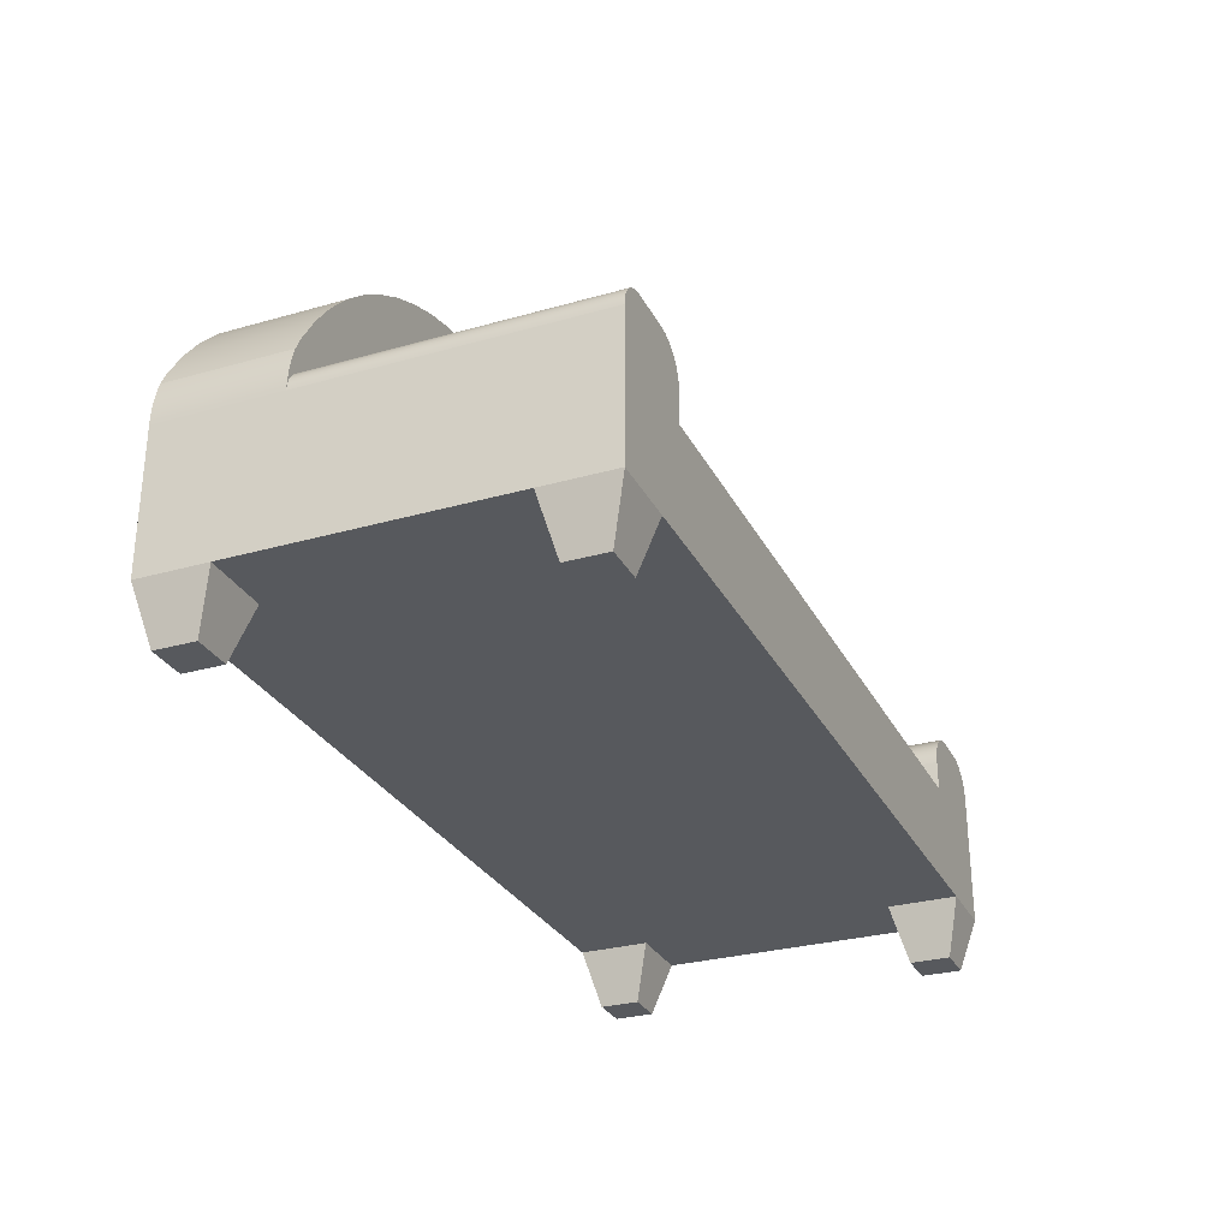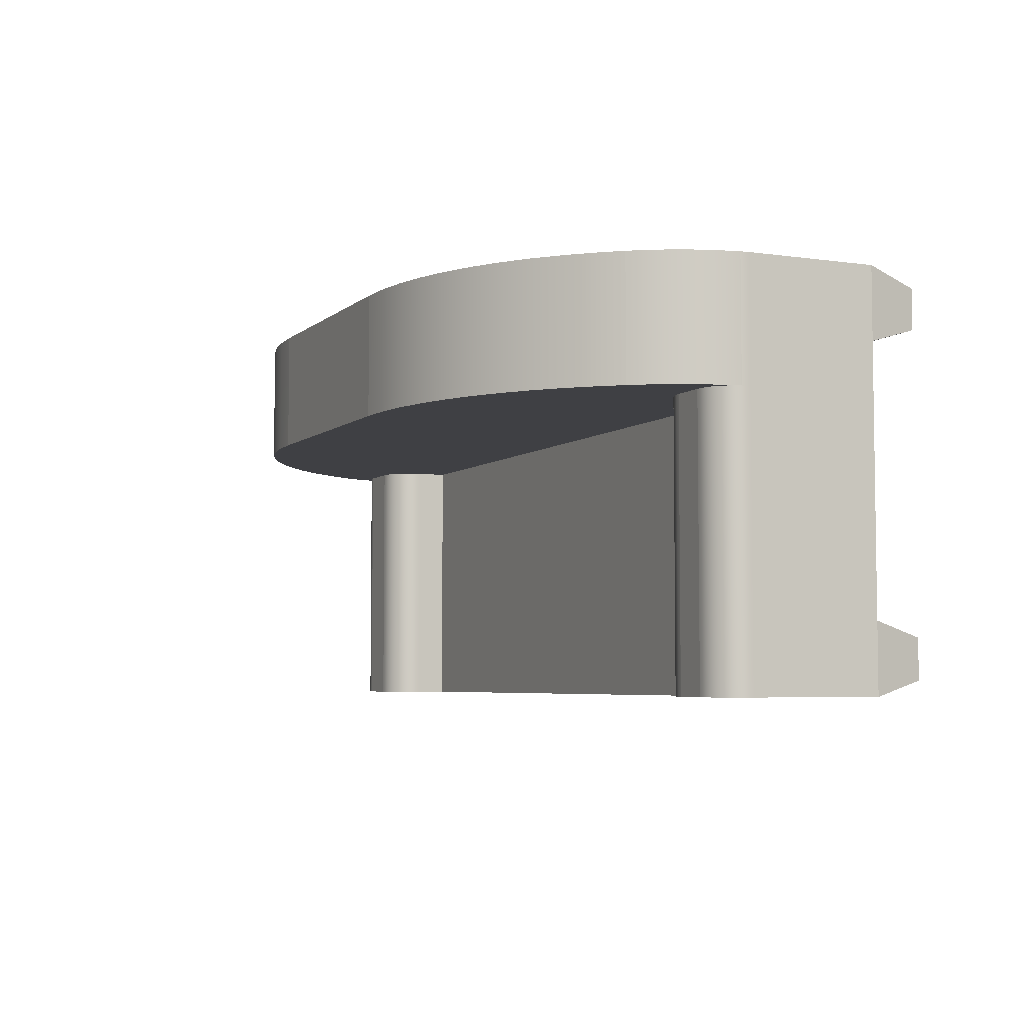
<metadata>
{"format":"obj","ext":"obj","renderer":"f3d","projection":"perspective","resolution":1024,"background":"white","views":[{"elev":-29.1,"azim":112.9,"up":"+Y"},{"elev":-5.0,"azim":-114.3,"up":"+Z"}]}
</metadata>
<code>
v -0.418 -0.201 -0.1627
v -0.3813 -0.201 -0.1994
v -0.3813 -0.201 -0.1627
v -0.418 -0.201 -0.1994
v -0.3677 -0.1496 -0.149
v -0.4317 -0.1496 -0.149
v -0.4317 -0.1496 -0.2131
v -0.3677 -0.1496 -0.2131
v -0.3813 -0.201 0.1046
v -0.4317 -0.1496 0.08917
v -0.366 -0.1496 0.08917
v -0.366 -0.1496 0.1548
v -0.418 -0.201 0.1046
v 0.3583 -0.201 -0.1994
v 0.3452 -0.1496 -0.1496
v 0.3452 -0.1496 -0.2131
v 0.3583 -0.201 0.1046
v 0.3447 -0.1496 0.1548
v 0.3447 -0.1496 0.091
v -0.3813 -0.201 0.1413
v -0.418 -0.201 0.1413
v -0.4317 -0.1496 0.1548
v 0.4086 -0.1496 -0.2131
v 0.4085 -0.1496 -0.2131
v 0.395 -0.201 0.1046
v 0.4085 -0.1496 0.091
v 0.3583 -0.201 -0.1627
v 0.395 -0.201 -0.1994
v 0.3583 -0.201 0.1413
v 0.4086 -0.1496 -0.1496
v 0.4085 -0.1496 0.1548
v 0.395 -0.201 -0.1627
v 0.395 -0.201 0.1413
v -0.4317 -0.02768 -0.2131
v -0.4317 -0.02768 0.04265
v -0.3336 -0.05718 -0.2131
v -0.4317 -0.02768 0.1548
v -0.4315 -0.02353 -0.2131
v -0.3336 -0.03027 -0.2131
v -0.4315 -0.02353 0.04265
v -0.3339 -0.02578 -0.2131
v -0.3336 -0.03027 0.04265
v 0.4085 -0.02139 0.1548
v -0.4315 -0.02353 0.1548
v -0.4308 -0.02016 0.04265
v -0.4306 -0.01945 -0.2131
v -0.3348 -0.02136 -0.2131
v -0.3339 -0.02578 0.04265
v -0.3336 -0.05718 0.04265
v -0.4306 -0.01945 0.04265
v -0.3348 -0.02136 0.04265
v 0.3105 -0.05718 0.04265
v 0.3105 -0.05718 -0.2131
v 0.3105 -0.02819 0.04265
v 0.4086 -0.02213 0.04265
v 0.4086 -0.02213 0.1548
v -0.4308 -0.02016 0.1548
v -0.4307 -0.01908 0.04265
v -0.4293 -0.0155 -0.2131
v -0.3363 -0.0171 -0.2131
v -0.3363 -0.0171 0.04265
v 0.3107 -0.02397 0.04265
v 0.4086 -0.02213 -0.2131
v 0.4085 -0.01869 0.1548
v 0.4085 0.004148 0.1548
v -0.4293 -0.0155 0.04265
v 0.3116 -0.01982 0.04265
v 0.3105 -0.02819 -0.2131
v 0.3107 -0.02397 -0.2131
v 0.4085 -0.01869 0.04265
v 0.4086 0.004148 0.1548
v -0.4307 -0.01908 0.1548
v -0.4292 -0.01053 0.04265
v -0.4275 -0.01177 -0.2131
v -0.3383 -0.01306 -0.2131
v -0.3383 -0.01306 0.04265
v 0.3129 -0.01581 0.04265
v 0.3116 -0.01982 -0.2131
v 0.4083 -0.0187 0.04265
v 0.4083 -0.01526 0.1548
v -0.4292 -0.01053 0.1548
v -0.4275 -0.01177 0.04265
v 0.3129 -0.01581 -0.2131
v 0.4083 -0.0187 -0.2131
v 0.4077 -0.01533 0.04265
v 0.4083 -0.01526 0.04265
v -0.4252 -0.008306 0.04265
v -0.4252 -0.008306 -0.2131
v -0.3408 -0.009319 -0.2131
v -0.3408 -0.009319 0.04265
v 0.3148 -0.01202 0.04265
v 0.3148 -0.01202 -0.2131
v 0.4081 -0.01183 0.04265
v 0.4081 -0.01183 0.1548
v -0.4273 -0.002063 0.04265
v 0.4077 -0.01533 -0.2131
v 0.4066 -0.01208 0.04265
v 0.4077 -0.008405 0.1548
v -0.4273 -0.002063 0.1548
v -0.4224 -0.005175 0.04265
v -0.4224 -0.005175 -0.2131
v -0.3437 -0.005934 -0.2131
v -0.3437 -0.005934 0.04265
v 0.3171 -0.008503 0.04265
v 0.3171 -0.008503 -0.2131
v 0.4066 -0.01208 -0.2131
v 0.4077 -0.008405 0.04265
v 0.405 -0.008993 0.04265
v -0.425 0.006307 0.04265
v -0.4193 -0.00243 0.04265
v 0.405 -0.008993 -0.2131
v 0.4073 -0.004995 0.1548
v -0.425 0.006307 0.1548
v -0.4158 -0.000116 0.04265
v -0.3471 -0.002965 -0.2131
v 0.3199 -0.005323 0.04265
v 0.3199 -0.005323 -0.2131
v 0.4031 -0.006134 -0.2131
v 0.4031 -0.006134 0.04265
v 0.4073 -0.004995 0.04265
v 0.4067 -0.001599 0.1548
v -0.4223 0.01456 0.04265
v -0.4121 0.001725 0.04265
v -0.4193 -0.00243 -0.2131
v -0.3471 -0.002965 0.04265
v 0.4067 -0.001599 0.04265
v 0.4061 0.001778 0.1548
v -0.4223 0.01456 0.1548
v 0.4045 0.008469 0.04265
v -0.4081 0.003064 0.04265
v -0.4158 -0.000116 -0.2131
v -0.3509 -0.000463 -0.2131
v 0.3231 -0.002534 0.04265
v 0.3231 -0.002534 -0.2131
v 0.4009 -0.00355 -0.2131
v 0.4009 -0.00355 0.04265
v 0.4053 0.005135 0.1548
v 0.4045 0.008469 0.1548
v -0.4193 0.02268 0.04265
v 0.4053 0.005135 0.04265
v 0.4035 0.01178 0.04265
v -0.4041 0.003876 0.04265
v -0.4121 0.001725 -0.2131
v -0.3509 -0.000463 0.04265
v 0.3983 -0.001283 0.04265
v 0.4061 0.001778 0.04265
v 0.4035 0.01178 0.1548
v -0.4193 0.02268 0.1548
v 0.4025 0.01505 0.04265
v -0.3681 0.004148 0.04265
v -0.3999 0.004148 0.04265
v -0.4081 0.003064 -0.2131
v -0.3549 0.001528 -0.2131
v 0.3266 -0.000184 0.04265
v 0.3266 -0.000184 -0.2131
v 0.3983 -0.001283 -0.2131
v 0.4025 0.01505 0.1548
v -0.4159 0.03065 0.04265
v 0.4013 0.0183 0.04265
v 0.3823 0.004148 0.04265
v -0.4041 0.003876 -0.2131
v -0.3592 0.002975 -0.2131
v -0.3549 0.001528 0.04265
v 0.3954 0.000627 -0.2131
v 0.3954 0.000627 0.04265
v 0.3923 0.002148 0.04265
v 0.4013 0.0183 0.1548
v -0.4159 0.03065 0.1548
v 0.3944 0.03206 0.04265
v -0.3999 0.004148 -0.2131
v 0.3857 0.003923 0.04265
v 0.3428 0.004148 0.04265
v -0.3636 0.003854 -0.2131
v 0.3304 0.001687 0.04265
v 0.3304 0.001687 -0.2131
v 0.3891 0.003253 0.04265
v 0.3944 0.03206 0.1548
v -0.4121 0.03844 0.04265
v -0.3681 0.004148 -0.2131
v 0.3823 0.004148 -0.2131
v 0.3386 0.003872 0.04265
v 0.3428 0.004148 -0.2131
v -0.3592 0.002975 0.04265
v 0.3923 0.002148 -0.2131
v 0.3891 0.003253 -0.2131
v -0.4121 0.03844 0.1548
v 0.3776 0.05848 0.04265
v 0.3776 0.05848 0.1548
v -0.3636 0.003854 0.04265
v 0.3857 0.003923 -0.2131
v 0.3344 0.003046 0.04265
v 0.3344 0.003046 -0.2131
v -0.4079 0.04605 0.04265
v 0.3386 0.003872 -0.2131
v -0.4079 0.04605 0.1548
v -0.4034 0.05346 0.04265
v 0.3583 0.08318 0.1548
v -0.4034 0.05346 0.1548
v -0.3985 0.06064 0.04265
v 0.3583 0.08318 0.04265
v -0.3985 0.06064 0.1548
v 0.3368 0.1059 0.1548
v -0.3933 0.06759 0.1548
v -0.3933 0.06759 0.04265
v 0.3368 0.1059 0.04265
v -0.3811 0.08323 0.1548
v -0.3811 0.08323 0.04265
v 0.3133 0.1265 0.04265
v -0.3594 0.106 0.1548
v -0.3594 0.106 0.04265
v 0.3133 0.1265 0.1548
v 0.2878 0.1448 0.04265
v -0.3357 0.1266 0.04265
v -0.3357 0.1266 0.1548
v 0.2878 0.1448 0.1548
v 0.2607 0.1605 0.04265
v -0.3102 0.1448 0.04265
v -0.3102 0.1448 0.1548
v 0.2607 0.1605 0.1548
v 0.2323 0.1736 0.04265
v -0.283 0.1605 0.04265
v -0.283 0.1605 0.1548
v 0.2323 0.1736 0.1548
v 0.2027 0.1839 0.04265
v -0.2544 0.1736 0.04265
v -0.2544 0.1736 0.1548
v 0.2027 0.1839 0.1548
v 0.1723 0.1913 0.04265
v -0.2248 0.1839 0.04265
v -0.2248 0.1839 0.1548
v 0.1723 0.1913 0.1548
v 0.1413 0.1958 0.04265
v -0.1942 0.1913 0.04265
v -0.1942 0.1913 0.1548
v 0.1413 0.1958 0.1548
v 0.1101 0.1973 0.04265
v -0.1632 0.1958 0.04265
v -0.1632 0.1958 0.1548
v 0.1101 0.1973 0.1548
v -0.1318 0.1973 0.04265
v -0.1318 0.1973 0.1548
v 0.395 -0.1496 0.1413
g mesh1_mesh1-geometry
f 1 2 3
f 2 1 4
f 2 5 3
f 5 1 3
f 6 4 1
f 7 2 4
f 5 2 8
f 1 5 6
f 4 6 7
f 2 7 8
f 9 10 11
f 12 9 11
f 10 9 13
f 14 15 16
f 17 18 19
f 9 12 20
f 9 21 13
f 13 22 10
f 21 12 22
f 23 16 24
f 25 19 26
f 15 14 27
f 16 28 14
f 18 17 29
f 19 25 17
f 12 21 20
f 21 9 20
f 22 13 21
f 28 16 23
f 27 30 15
f 31 25 26
f 28 27 14
f 29 31 18
f 25 29 17
f 30 28 23
f 30 27 32
f 25 31 33
f 27 28 32
f 31 29 33
f 29 25 33
f 28 30 32
g mesh1_mesh1-geometry
f 3 2 1
f 4 1 2
f 3 5 2
f 3 1 5
f 1 4 6
f 4 2 7
f 8 2 5
f 6 5 1
f 7 6 4
f 8 7 2
f 7 5 8
f 8 5 7
f 5 11 8
f 5 7 6
f 6 7 5
f 6 10 5
f 7 34 6
f 7 8 34
f 11 19 8
f 11 5 10
f 10 6 35
f 35 6 34
f 36 34 8
f 8 19 16
f 12 19 11
f 11 10 9
f 10 12 11
f 11 12 10
f 37 10 35
f 34 38 35
f 39 34 36
f 16 36 8
f 16 19 15
f 18 19 12
f 11 9 12
f 13 9 10
f 12 10 22
f 22 10 12
f 22 10 37
f 35 40 37
f 40 35 38
f 38 34 41
f 41 34 39
f 39 36 42
f 24 36 16
f 19 26 15
f 16 15 14
f 15 24 16
f 16 24 15
f 26 18 19
f 19 18 26
f 19 18 17
f 12 43 18
f 20 12 9
f 13 21 9
f 10 22 13
f 22 43 12
f 22 12 21
f 37 43 22
f 44 37 40
f 45 35 40
f 40 35 45
f 38 46 40
f 47 38 41
f 41 39 48
f 49 42 36
f 42 48 39
f 23 36 24
f 24 16 23
f 30 15 26
f 26 19 25
f 27 14 15
f 14 28 16
f 15 23 24
f 24 23 15
f 18 26 31
f 31 26 18
f 29 17 18
f 17 25 19
f 31 18 43
f 20 21 12
f 20 9 21
f 21 13 22
f 44 43 37
f 40 45 44
f 45 40 50
f 50 40 46
f 46 38 47
f 47 41 51
f 48 51 41
f 49 52 42
f 36 53 49
f 48 42 54
f 36 23 53
f 23 16 28
f 15 30 27
f 23 15 30
f 30 15 23
f 26 55 30
f 26 25 31
f 14 27 28
f 31 56 26
f 18 31 29
f 17 29 25
f 43 56 31
f 57 43 44
f 57 44 45
f 45 50 58
f 46 59 50
f 60 46 47
f 51 61 47
f 51 48 62
f 54 42 52
f 52 49 53
f 62 48 54
f 63 53 23
f 23 28 30
f 32 27 30
f 30 55 23
f 56 55 26
f 33 31 25
f 32 28 27
f 33 29 31
f 33 25 29
f 43 64 56
f 43 65 56
f 64 43 57
f 45 58 57
f 66 58 50
f 66 50 59
f 59 46 60
f 60 47 61
f 61 51 67
f 67 51 62
f 54 52 68
f 53 68 52
f 62 54 69
f 68 53 63
f 63 23 55
f 32 30 28
f 55 56 70
f 64 70 56
f 71 56 65
f 72 64 57
f 72 57 58
f 73 58 66
f 59 74 66
f 75 59 60
f 61 76 60
f 77 61 67
f 67 62 78
f 68 69 54
f 69 78 62
f 69 68 63
f 55 79 63
f 55 70 79
f 64 80 70
f 81 64 72
f 58 73 72
f 82 73 66
f 82 66 74
f 74 59 75
f 75 60 76
f 76 61 77
f 77 67 83
f 78 83 67
f 78 69 63
f 84 63 79
f 85 79 70
f 86 70 80
f 80 64 81
f 81 72 73
f 87 73 82
f 74 88 82
f 89 74 75
f 76 90 75
f 91 76 77
f 83 92 77
f 83 78 84
f 84 78 63
f 79 85 84
f 86 85 70
f 86 80 93
f 94 80 81
f 73 95 81
f 95 73 87
f 87 82 88
f 88 74 89
f 89 75 90
f 90 76 91
f 91 77 92
f 92 83 96
f 96 83 84
f 96 84 85
f 97 85 86
f 94 93 80
f 93 97 86
f 98 94 81
f 99 81 95
f 100 95 87
f 88 101 87
f 102 88 89
f 90 103 89
f 104 90 91
f 92 105 91
f 106 92 96
f 85 97 96
f 93 94 107
f 108 97 93
f 98 107 94
f 99 98 81
f 95 109 99
f 110 95 100
f 100 87 101
f 101 88 102
f 102 89 103
f 103 90 104
f 104 91 105
f 105 92 111
f 111 92 106
f 106 96 97
f 107 108 93
f 97 108 106
f 98 112 107
f 112 98 99
f 113 99 109
f 109 95 114
f 114 95 110
f 100 101 110
f 115 101 102
f 102 103 115
f 116 103 104
f 105 117 104
f 118 105 111
f 111 106 108
f 119 108 107
f 120 107 112
f 121 112 99
f 113 121 99
f 109 122 113
f 123 109 114
f 110 124 114
f 124 110 101
f 124 101 115
f 125 115 103
f 125 103 116
f 116 104 117
f 117 105 118
f 118 111 119
f 108 119 111
f 120 119 107
f 120 112 126
f 121 126 112
f 127 121 113
f 128 113 122
f 122 109 129
f 130 109 123
f 114 131 123
f 131 114 124
f 132 124 115
f 115 125 132
f 133 125 116
f 117 134 116
f 135 117 118
f 119 136 118
f 136 119 120
f 126 136 120
f 121 127 126
f 137 127 113
f 128 138 113
f 122 139 128
f 129 109 140
f 141 122 129
f 142 109 130
f 123 143 130
f 143 123 131
f 131 124 132
f 144 132 125
f 144 125 133
f 133 116 134
f 134 117 135
f 135 118 136
f 145 136 126
f 146 126 127
f 137 140 127
f 138 137 113
f 147 138 128
f 148 128 139
f 139 122 149
f 140 109 150
f 129 140 138
f 149 122 141
f 141 129 147
f 151 109 142
f 130 152 142
f 152 130 143
f 143 131 153
f 153 131 132
f 132 144 153
f 154 144 133
f 134 155 133
f 156 134 135
f 135 136 156
f 145 156 136
f 146 145 126
f 146 127 140
f 137 138 140
f 138 147 129
f 157 147 128
f 148 157 128
f 139 158 148
f 159 139 149
f 150 109 151
f 150 160 140
f 141 147 149
f 142 161 151
f 161 142 152
f 152 143 162
f 162 143 153
f 163 153 144
f 163 144 154
f 154 133 155
f 155 134 156
f 156 145 164
f 165 145 146
f 140 166 146
f 157 149 147
f 167 157 148
f 168 148 158
f 158 139 169
f 169 139 159
f 159 149 167
f 151 170 150
f 160 171 140
f 160 150 172
f 170 151 161
f 161 152 173
f 173 152 162
f 153 163 162
f 174 163 154
f 155 175 154
f 164 155 156
f 165 164 145
f 166 165 146
f 176 166 140
f 157 167 149
f 177 167 148
f 168 177 148
f 158 178 168
f 178 158 169
f 169 159 177
f 167 177 159
f 179 150 170
f 171 176 140
f 160 180 171
f 172 150 181
f 172 182 160
f 170 161 179
f 179 161 173
f 162 183 173
f 183 162 163
f 183 163 174
f 174 154 175
f 175 155 164
f 164 165 184
f 166 184 165
f 176 185 166
f 186 177 168
f 186 168 178
f 187 178 169
f 177 188 169
f 150 179 189
f 171 190 176
f 190 171 180
f 180 160 182
f 150 189 181
f 172 181 182
f 173 189 179
f 189 173 183
f 191 183 174
f 175 192 174
f 184 175 164
f 184 166 185
f 185 176 190
f 188 177 186
f 178 193 186
f 193 178 187
f 187 169 188
f 180 182 190
f 181 189 191
f 194 182 181
f 189 183 191
f 191 174 192
f 192 175 184
f 185 192 184
f 190 194 185
f 195 188 186
f 195 186 193
f 196 193 187
f 188 197 187
f 182 194 190
f 181 191 194
f 192 194 191
f 194 192 185
f 198 188 195
f 193 196 195
f 199 196 187
f 200 187 197
f 197 188 201
f 201 188 198
f 198 195 196
f 196 199 198
f 200 199 187
f 197 202 200
f 203 197 201
f 201 198 199
f 204 199 200
f 205 200 202
f 202 197 206
f 206 197 203
f 203 201 204
f 199 204 201
f 207 204 200
f 205 207 200
f 205 202 208
f 209 202 206
f 206 203 207
f 204 207 203
f 210 207 205
f 211 208 202
f 208 210 205
f 211 202 209
f 209 206 210
f 207 210 206
f 208 211 212
f 213 210 208
f 214 211 209
f 209 210 214
f 215 212 211
f 212 213 208
f 213 214 210
f 215 211 214
f 212 215 216
f 217 213 212
f 214 213 218
f 218 215 214
f 219 216 215
f 216 217 212
f 217 218 213
f 219 215 218
f 216 219 220
f 221 217 216
f 218 217 222
f 222 219 218
f 223 220 219
f 220 221 216
f 221 222 217
f 223 219 222
f 220 223 224
f 225 221 220
f 222 221 226
f 226 223 222
f 227 224 223
f 224 225 220
f 225 226 221
f 227 223 226
f 224 227 228
f 229 225 224
f 226 225 230
f 230 227 226
f 231 228 227
f 228 229 224
f 229 230 225
f 231 227 230
f 228 231 232
f 233 229 228
f 230 229 234
f 234 231 230
f 235 232 231
f 232 233 228
f 233 234 229
f 235 231 234
f 232 235 236
f 237 233 232
f 234 233 238
f 238 235 234
f 239 236 235
f 236 237 232
f 237 238 233
f 239 235 238
f 236 239 240
f 240 237 236
f 238 237 241
f 241 239 238
f 241 240 239
f 240 241 237
g mesh1_mesh1-geometry
f 8 11 5
f 5 10 6
f 6 34 7
f 34 8 7
f 8 19 11
f 10 5 11
f 35 6 10
f 34 6 35
f 8 34 36
f 16 19 8
f 11 19 12
f 35 10 37
f 35 38 34
f 36 34 39
f 8 36 16
f 15 19 16
f 12 19 18
f 37 10 22
f 37 40 35
f 38 35 40
f 41 34 38
f 39 34 41
f 42 36 39
f 16 36 24
f 15 26 19
f 18 43 12
f 12 43 22
f 22 43 37
f 40 37 44
f 40 46 38
f 41 38 47
f 48 39 41
f 36 42 49
f 39 48 42
f 24 36 23
f 26 15 30
f 43 18 31
f 37 43 44
f 44 45 40
f 50 40 45
f 46 40 50
f 47 38 46
f 51 41 47
f 41 51 48
f 42 52 49
f 49 53 36
f 54 42 48
f 53 23 36
f 30 55 26
f 26 56 31
f 31 56 43
f 44 43 57
f 45 44 57
f 58 50 45
f 50 59 46
f 47 46 60
f 47 61 51
f 62 48 51
f 52 42 54
f 53 49 52
f 54 48 62
f 23 53 63
f 23 55 30
f 26 55 56
f 56 64 43
f 56 65 43
f 57 43 64
f 57 58 45
f 50 58 66
f 59 50 66
f 60 46 59
f 61 47 60
f 67 51 61
f 62 51 67
f 68 52 54
f 52 68 53
f 69 54 62
f 63 53 68
f 55 23 63
f 70 56 55
f 56 70 64
f 65 56 71
f 57 64 72
f 58 57 72
f 66 58 73
f 66 74 59
f 60 59 75
f 60 76 61
f 67 61 77
f 78 62 67
f 54 69 68
f 62 78 69
f 63 68 69
f 63 79 55
f 79 70 55
f 70 80 64
f 72 64 81
f 72 73 58
f 66 73 82
f 74 66 82
f 75 59 74
f 76 60 75
f 77 61 76
f 83 67 77
f 67 83 78
f 63 69 78
f 79 63 84
f 70 79 85
f 80 70 86
f 81 64 80
f 73 72 81
f 82 73 87
f 82 88 74
f 75 74 89
f 75 90 76
f 77 76 91
f 77 92 83
f 84 78 83
f 63 78 84
f 84 85 79
f 70 85 86
f 93 80 86
f 81 80 94
f 81 95 73
f 87 73 95
f 88 82 87
f 89 74 88
f 90 75 89
f 91 76 90
f 92 77 91
f 96 83 92
f 84 83 96
f 85 84 96
f 86 85 97
f 80 93 94
f 86 97 93
f 81 94 98
f 95 81 99
f 87 95 100
f 87 101 88
f 89 88 102
f 89 103 90
f 91 90 104
f 91 105 92
f 96 92 106
f 96 97 85
f 107 94 93
f 93 97 108
f 94 107 98
f 81 98 99
f 99 109 95
f 100 95 110
f 101 87 100
f 102 88 101
f 103 89 102
f 104 90 103
f 105 91 104
f 111 92 105
f 106 92 111
f 97 96 106
f 93 108 107
f 106 108 97
f 107 112 98
f 99 98 112
f 109 99 113
f 114 95 109
f 110 95 114
f 110 101 100
f 102 101 115
f 115 103 102
f 104 103 116
f 104 117 105
f 111 105 118
f 108 106 111
f 107 108 119
f 112 107 120
f 99 112 121
f 99 121 113
f 113 122 109
f 114 109 123
f 114 124 110
f 101 110 124
f 115 101 124
f 103 115 125
f 116 103 125
f 117 104 116
f 118 105 117
f 119 111 118
f 111 119 108
f 107 119 120
f 126 112 120
f 112 126 121
f 113 121 127
f 122 113 128
f 129 109 122
f 123 109 130
f 123 131 114
f 124 114 131
f 115 124 132
f 132 125 115
f 116 125 133
f 116 134 117
f 118 117 135
f 118 136 119
f 120 119 136
f 120 136 126
f 126 127 121
f 113 127 137
f 113 138 128
f 128 139 122
f 140 109 129
f 129 122 141
f 130 109 142
f 130 143 123
f 131 123 143
f 132 124 131
f 125 132 144
f 133 125 144
f 134 116 133
f 135 117 134
f 136 118 135
f 126 136 145
f 127 126 146
f 127 140 137
f 113 137 138
f 128 138 147
f 139 128 148
f 149 122 139
f 150 109 140
f 138 140 129
f 141 122 149
f 147 129 141
f 142 109 151
f 142 152 130
f 143 130 152
f 153 131 143
f 132 131 153
f 153 144 132
f 133 144 154
f 133 155 134
f 135 134 156
f 156 136 135
f 136 156 145
f 126 145 146
f 140 127 146
f 140 138 137
f 129 147 138
f 128 147 157
f 128 157 148
f 148 158 139
f 149 139 159
f 151 109 150
f 140 160 150
f 149 147 141
f 151 161 142
f 152 142 161
f 162 143 152
f 153 143 162
f 144 153 163
f 154 144 163
f 155 133 154
f 156 134 155
f 164 145 156
f 146 145 165
f 146 166 140
f 147 149 157
f 148 157 167
f 158 148 168
f 169 139 158
f 159 139 169
f 167 149 159
f 150 170 151
f 140 171 160
f 172 150 160
f 161 151 170
f 173 152 161
f 162 152 173
f 162 163 153
f 154 163 174
f 154 175 155
f 156 155 164
f 145 164 165
f 146 165 166
f 140 166 176
f 149 167 157
f 148 167 177
f 148 177 168
f 168 178 158
f 169 158 178
f 177 159 169
f 159 177 167
f 170 150 179
f 140 176 171
f 171 180 160
f 181 150 172
f 160 182 172
f 179 161 170
f 173 161 179
f 173 183 162
f 163 162 183
f 174 163 183
f 175 154 174
f 164 155 175
f 184 165 164
f 165 184 166
f 166 185 176
f 168 177 186
f 178 168 186
f 169 178 187
f 169 188 177
f 189 179 150
f 176 190 171
f 180 171 190
f 182 160 180
f 181 189 150
f 182 181 172
f 179 189 173
f 183 173 189
f 174 183 191
f 174 192 175
f 164 175 184
f 185 166 184
f 190 176 185
f 186 177 188
f 186 193 178
f 187 178 193
f 188 169 187
f 190 182 180
f 191 189 181
f 181 182 194
f 191 183 189
f 192 174 191
f 184 175 192
f 184 192 185
f 185 194 190
f 186 188 195
f 193 186 195
f 187 193 196
f 187 197 188
f 190 194 182
f 194 191 181
f 191 194 192
f 185 192 194
f 195 188 198
f 195 196 193
f 187 196 199
f 197 187 200
f 201 188 197
f 198 188 201
f 196 195 198
f 198 199 196
f 187 199 200
f 200 202 197
f 201 197 203
f 199 198 201
f 200 199 204
f 202 200 205
f 206 197 202
f 203 197 206
f 204 201 203
f 201 204 199
f 200 204 207
f 200 207 205
f 208 202 205
f 206 202 209
f 207 203 206
f 203 207 204
f 205 207 210
f 202 208 211
f 205 210 208
f 209 202 211
f 210 206 209
f 206 210 207
f 212 211 208
f 208 210 213
f 209 211 214
f 214 210 209
f 211 212 215
f 208 213 212
f 210 214 213
f 214 211 215
f 216 215 212
f 212 213 217
f 218 213 214
f 214 215 218
f 215 216 219
f 212 217 216
f 213 218 217
f 218 215 219
f 220 219 216
f 216 217 221
f 222 217 218
f 218 219 222
f 219 220 223
f 216 221 220
f 217 222 221
f 222 219 223
f 224 223 220
f 220 221 225
f 226 221 222
f 222 223 226
f 223 224 227
f 220 225 224
f 221 226 225
f 226 223 227
f 228 227 224
f 224 225 229
f 230 225 226
f 226 227 230
f 227 228 231
f 224 229 228
f 225 230 229
f 230 227 231
f 232 231 228
f 228 229 233
f 234 229 230
f 230 231 234
f 231 232 235
f 228 233 232
f 229 234 233
f 234 231 235
f 236 235 232
f 232 233 237
f 238 233 234
f 234 235 238
f 235 236 239
f 232 237 236
f 233 238 237
f 238 235 239
f 240 239 236
f 236 237 240
f 241 237 238
f 238 239 241
f 239 240 241
f 237 241 240
g mesh2_mesh2-geometry
l 33 242
g mesh3_mesh3-geometry
l 71 65

</code>
